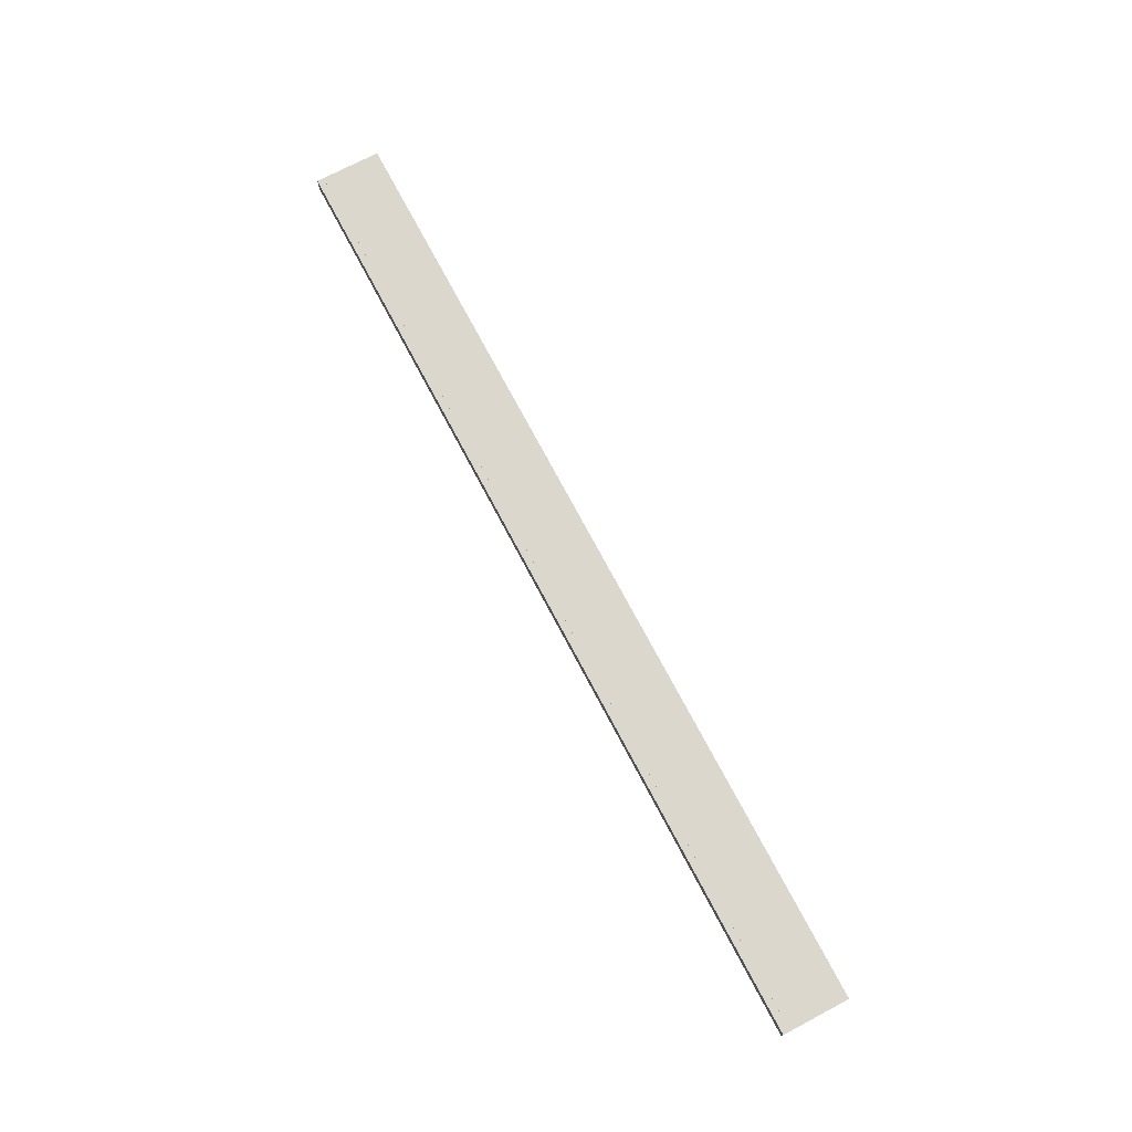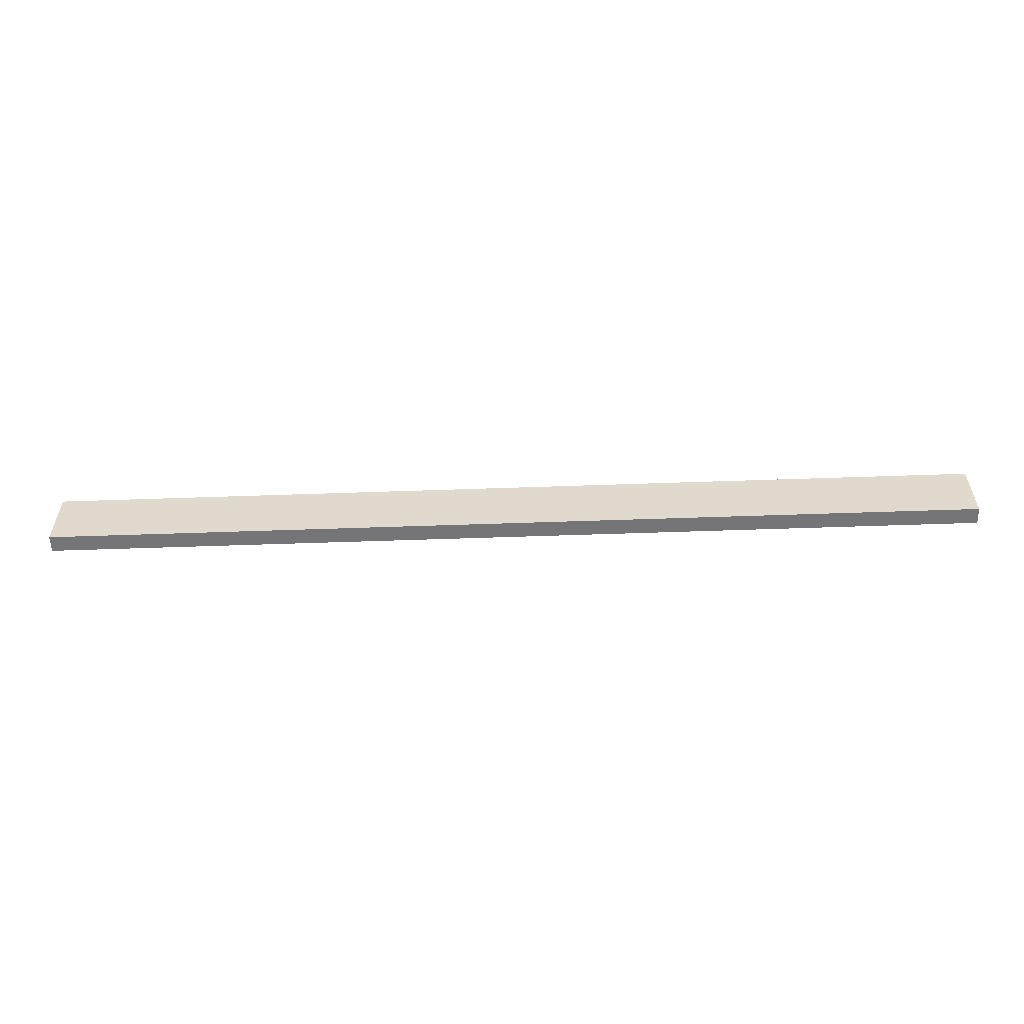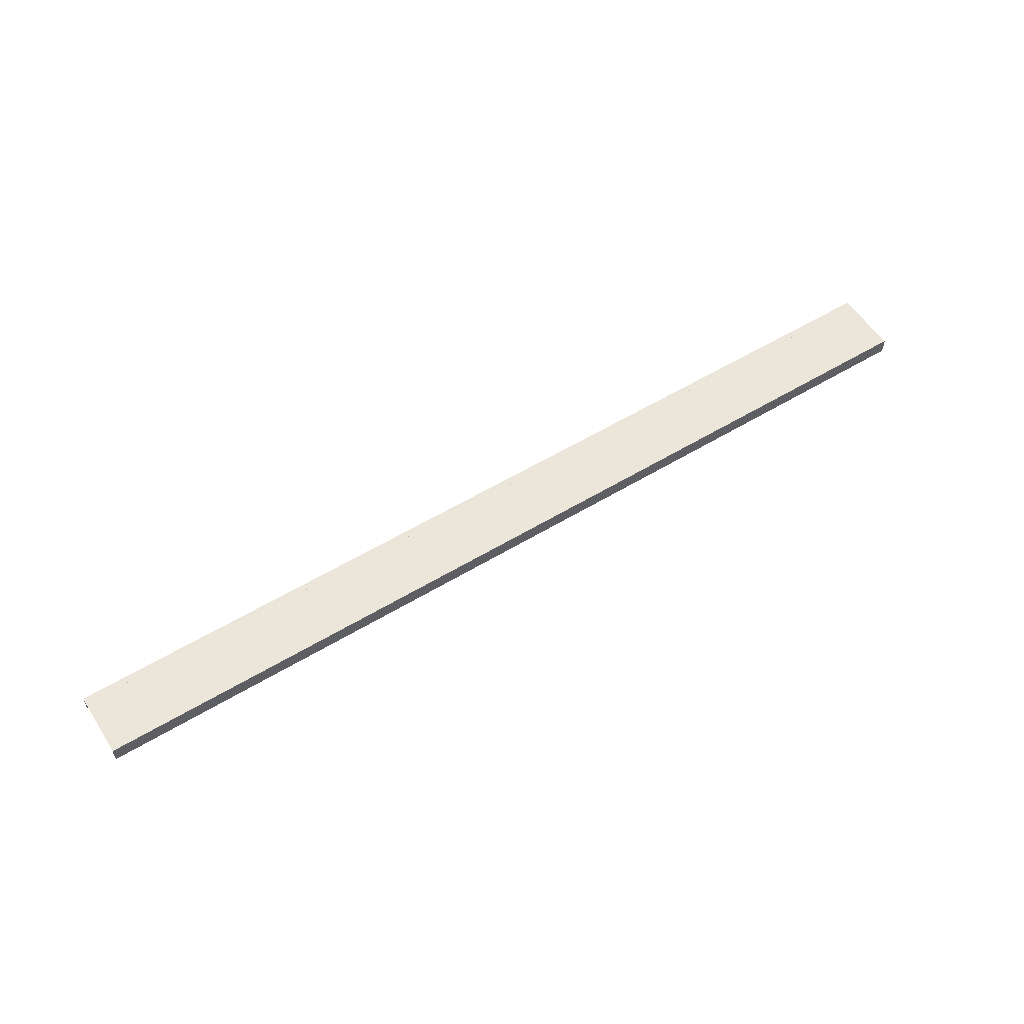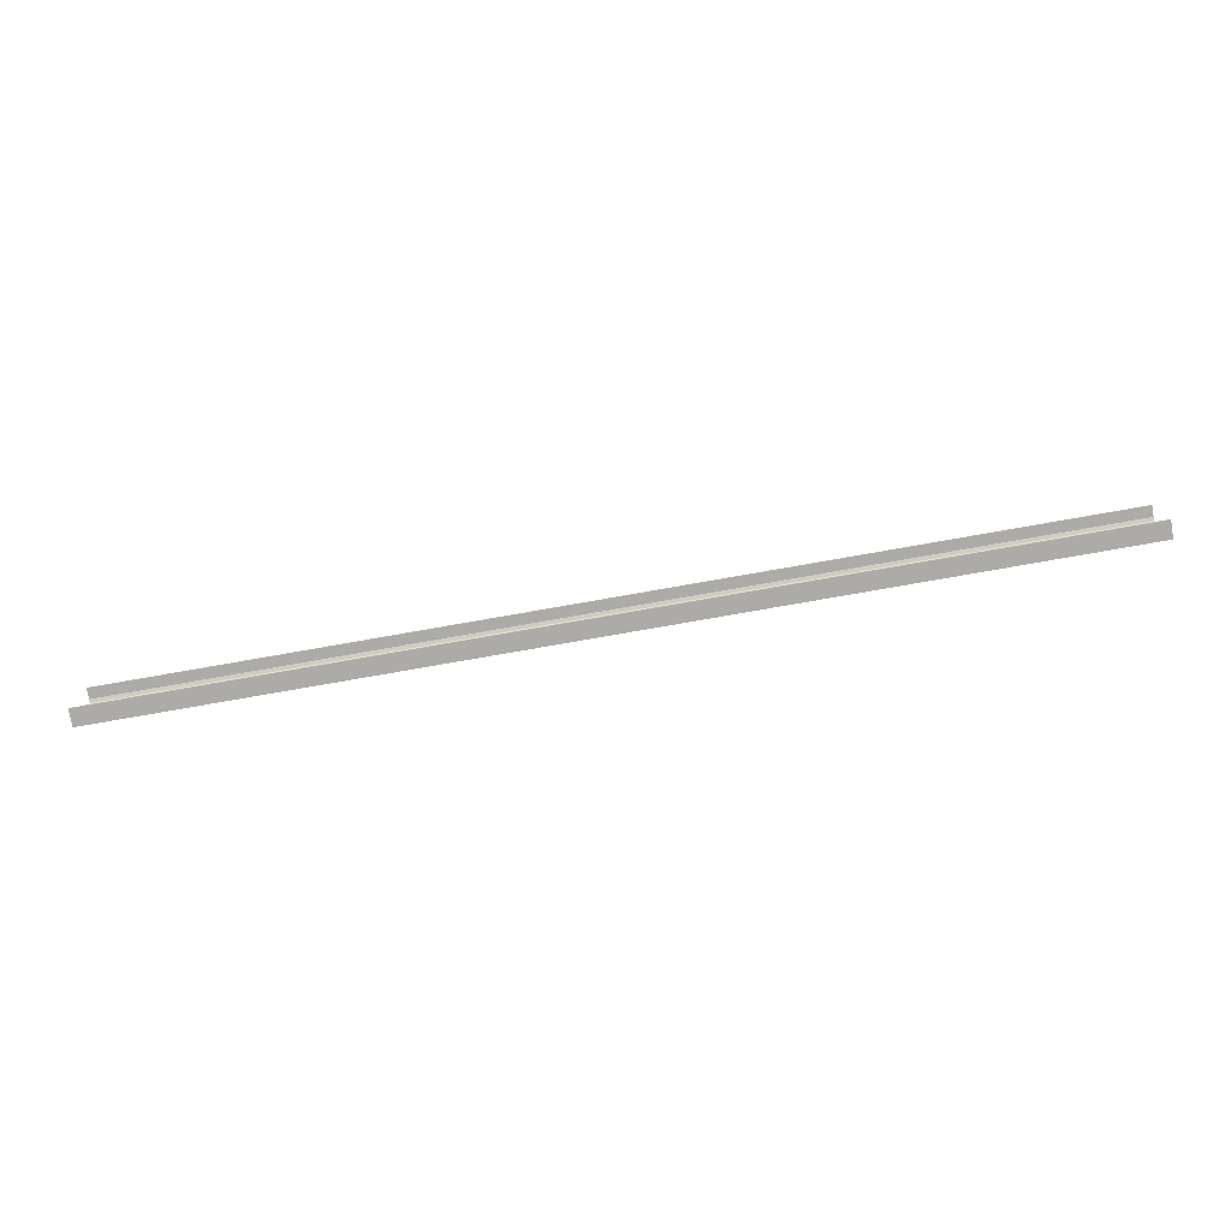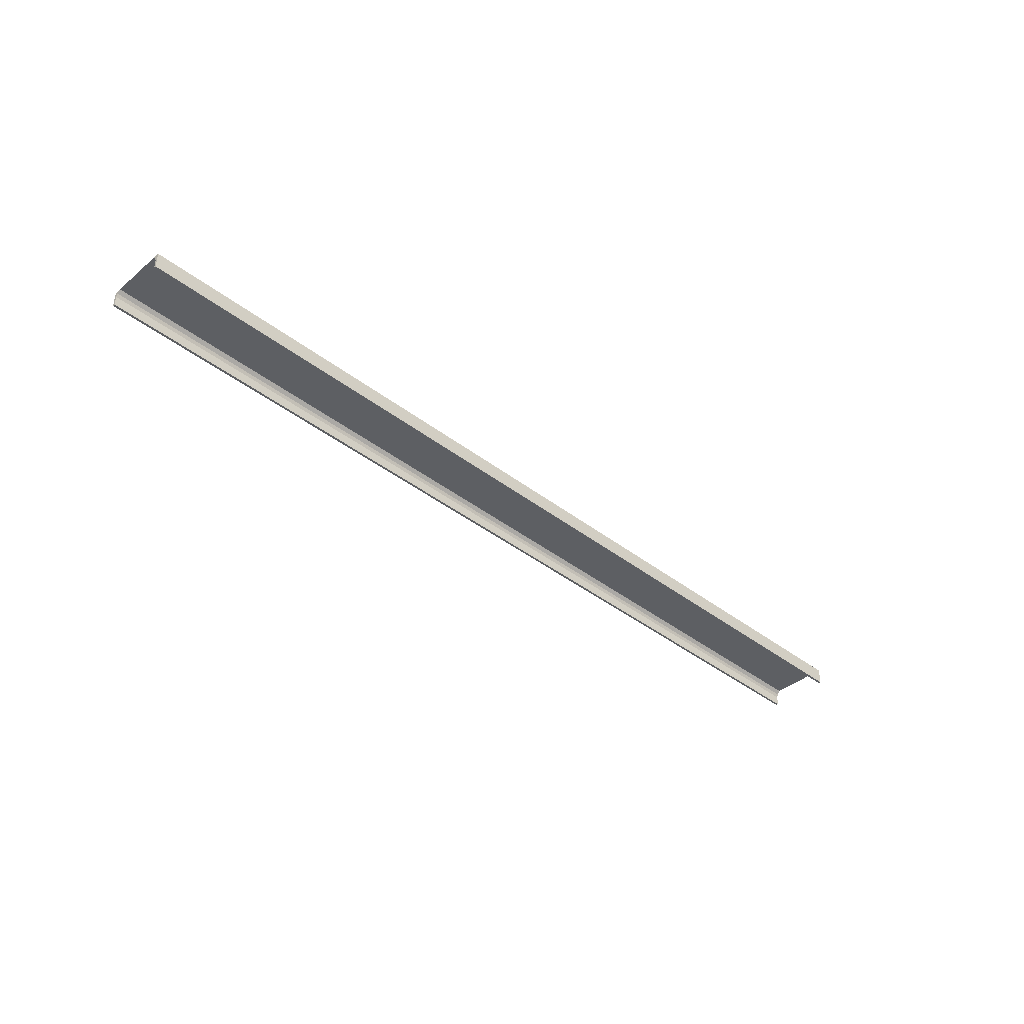
<metadata>
{"format":"obj","ext":"obj","renderer":"f3d","projection":"perspective","resolution":1024,"background":"white","views":[{"elev":72.9,"azim":-117.8,"up":"+Y"},{"elev":-56.6,"azim":-177.9,"up":"+Z"},{"elev":55.6,"azim":-32.5,"up":"+Y"},{"elev":-76.3,"azim":10.0,"up":"+Z"},{"elev":-39.8,"azim":-43.9,"up":"+Y"}]}
</metadata>
<code>
o 149
v 2213 1880 8.6
v 2213 1880 8.593
v 2213 1880 8.6
v 2216 1880 8.6
v 2216 1880 8.6
v 2213 1880 8.593
v 2216 1880 8.593
v 2216 1880 8.593
v 2216 1880 8.593
v 2216 1880 8.6
v 2213 1880 8.6
v 2216 1880 8.593
v 2216 1880 8.6
v 2213 1880 8.593
v 2216 1880 8.589
v 2213 1880 8.589
v 2216 1880 8.402
v 2216 1880 8.6
v 2213 1880 8.58
v 2213 1880 8.589
v 2213 1880 8.6
v 2213 1880 8.593
v 2216 1880 8.402
v 2213 1880 8.402
v 2213 1880 8.402
v 2216 1880 8.402
v 2213 1880 8.409
v 2213 1880 8.402
v 2216 1880 8.409
v 2216 1880 8.409
v 2213 1880 8.409
v 2216 1880 8.402
v 2213 1880 8.413
v 2216 1880 8.413
v 2213 1880 8.402
v 2213 1880 8.402
v 2213 1880 8.409
v 2216 1880 8.409
v 2213 1880 8.409
v 2216 1880 8.422
v 2216 1880 8.413
v 2216 1880 8.409
v 2216 1880 8.409
v 2213 1880 8.413
v 2213 1880 8.402
v 2213 1880 8.422
v 2213 1880 8.593
v 2216 1880 8.589
v 2216 1880 8.6
v 2216 1880 8.58
v 2216 1880 8.589
v 2213 1880 8.58
v 2216 1880 8.58
v 2213 1880 8.422
v 2216 1880 8.58
v 2216 1880 8.422
v 2213 1880 8.413
v 2213 1880 8.422
f 1 2 3
f 1 4 5
f 6 4 3
f 7 4 8
f 6 9 8
f 10 2 8
f 10 11 3
f 10 12 13
f 12 2 14
f 15 14 16
f 17 11 18
f 19 15 20
f 20 21 19
f 22 21 20
f 6 21 22
f 21 23 24
f 25 23 26
f 25 27 28
f 27 29 30
f 25 29 31
f 32 29 26
f 33 30 34
f 32 35 36
f 37 35 31
f 38 35 26
f 38 39 31
f 40 33 41
f 41 17 40
f 38 17 42
f 42 17 41
f 43 44 39
f 45 39 44
f 45 44 46
f 47 48 9
f 49 9 48
f 49 48 50
f 51 52 53
f 54 55 52
f 55 54 56
f 57 56 58

</code>
